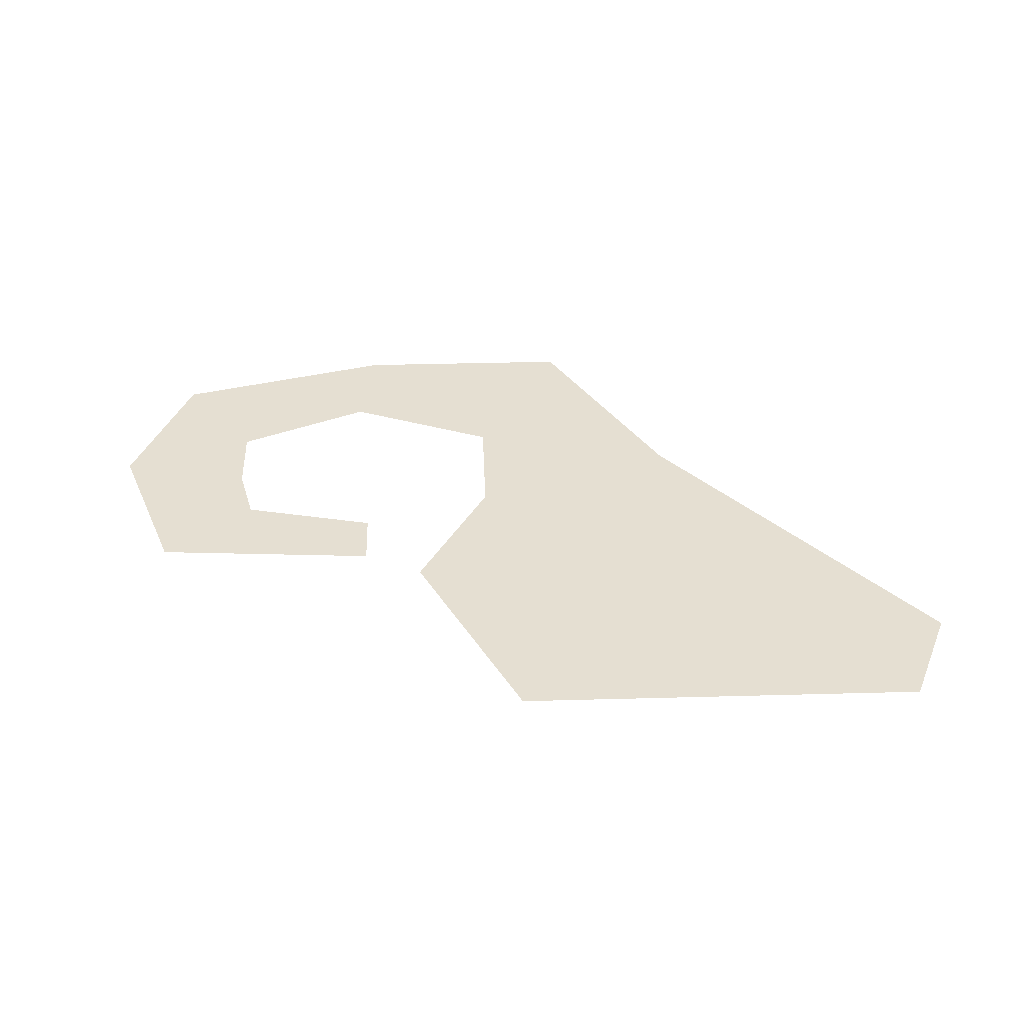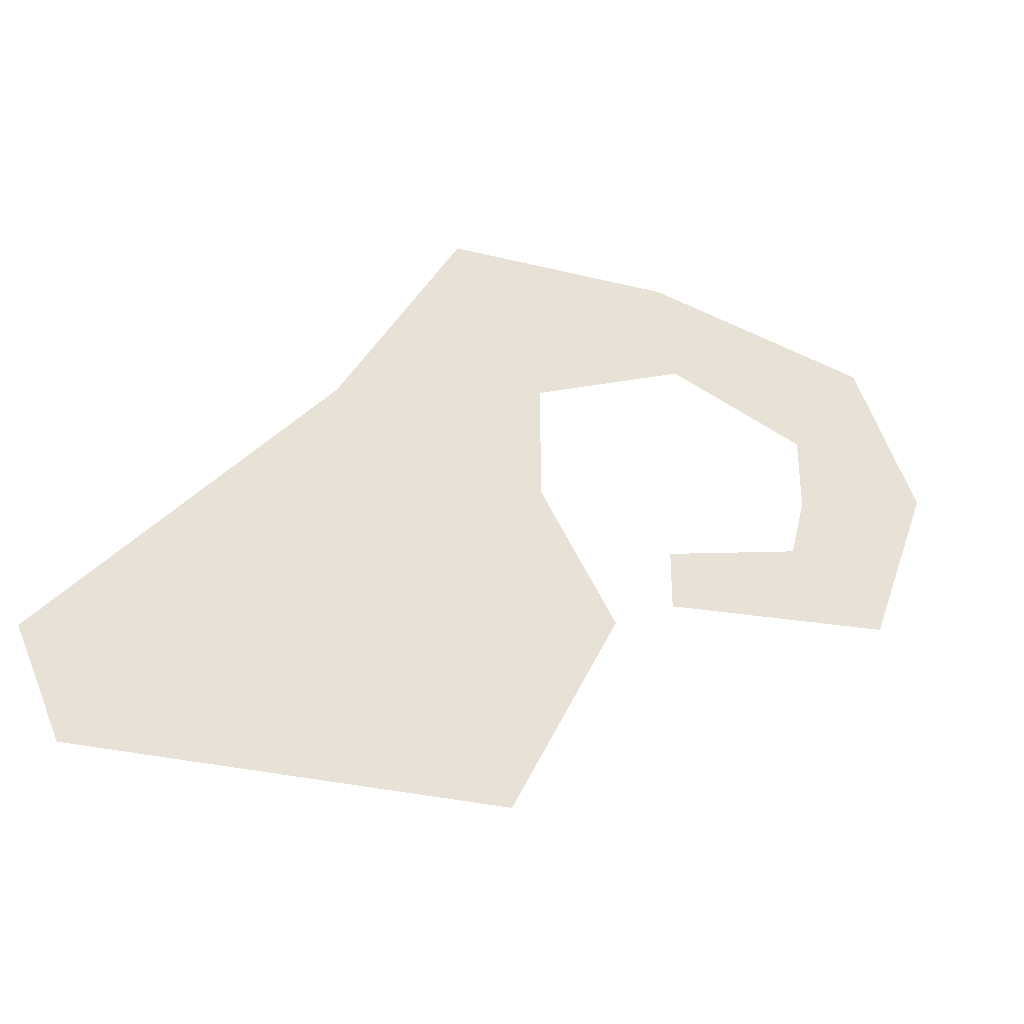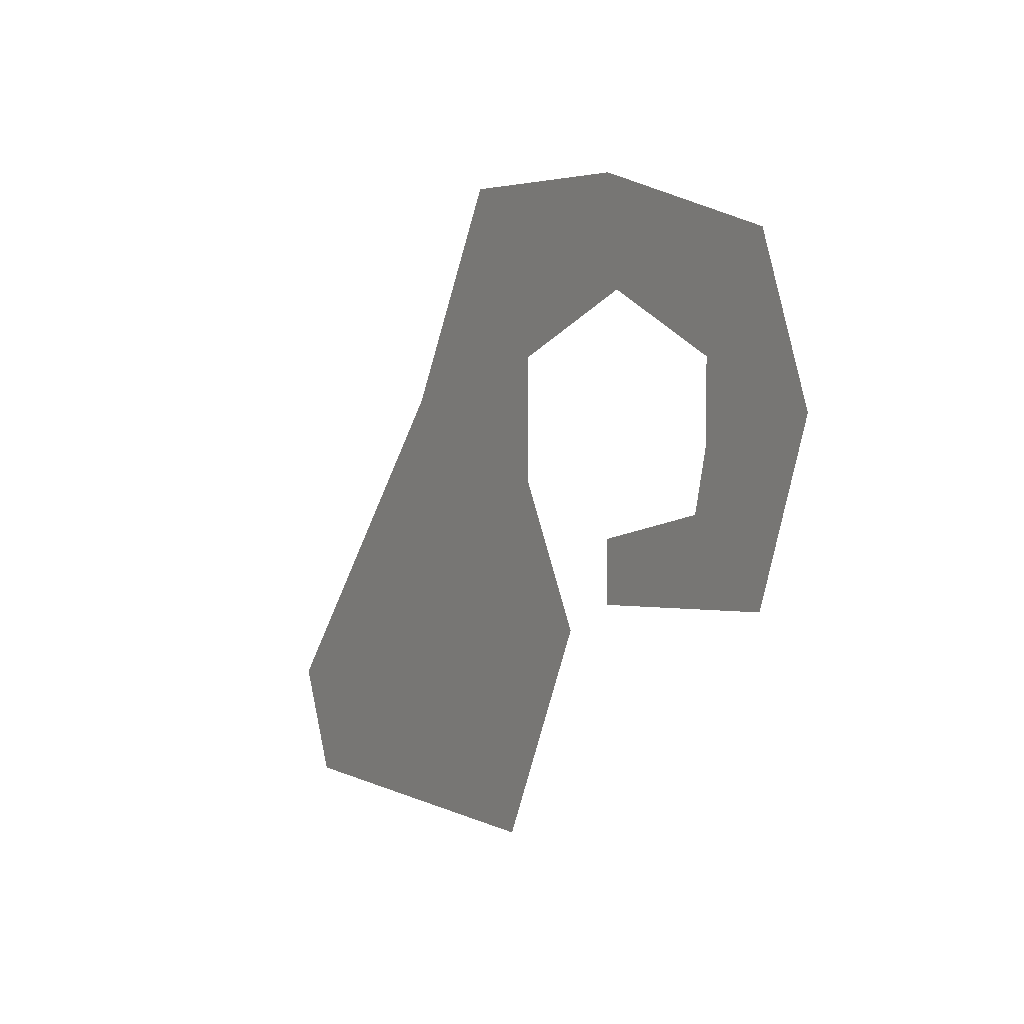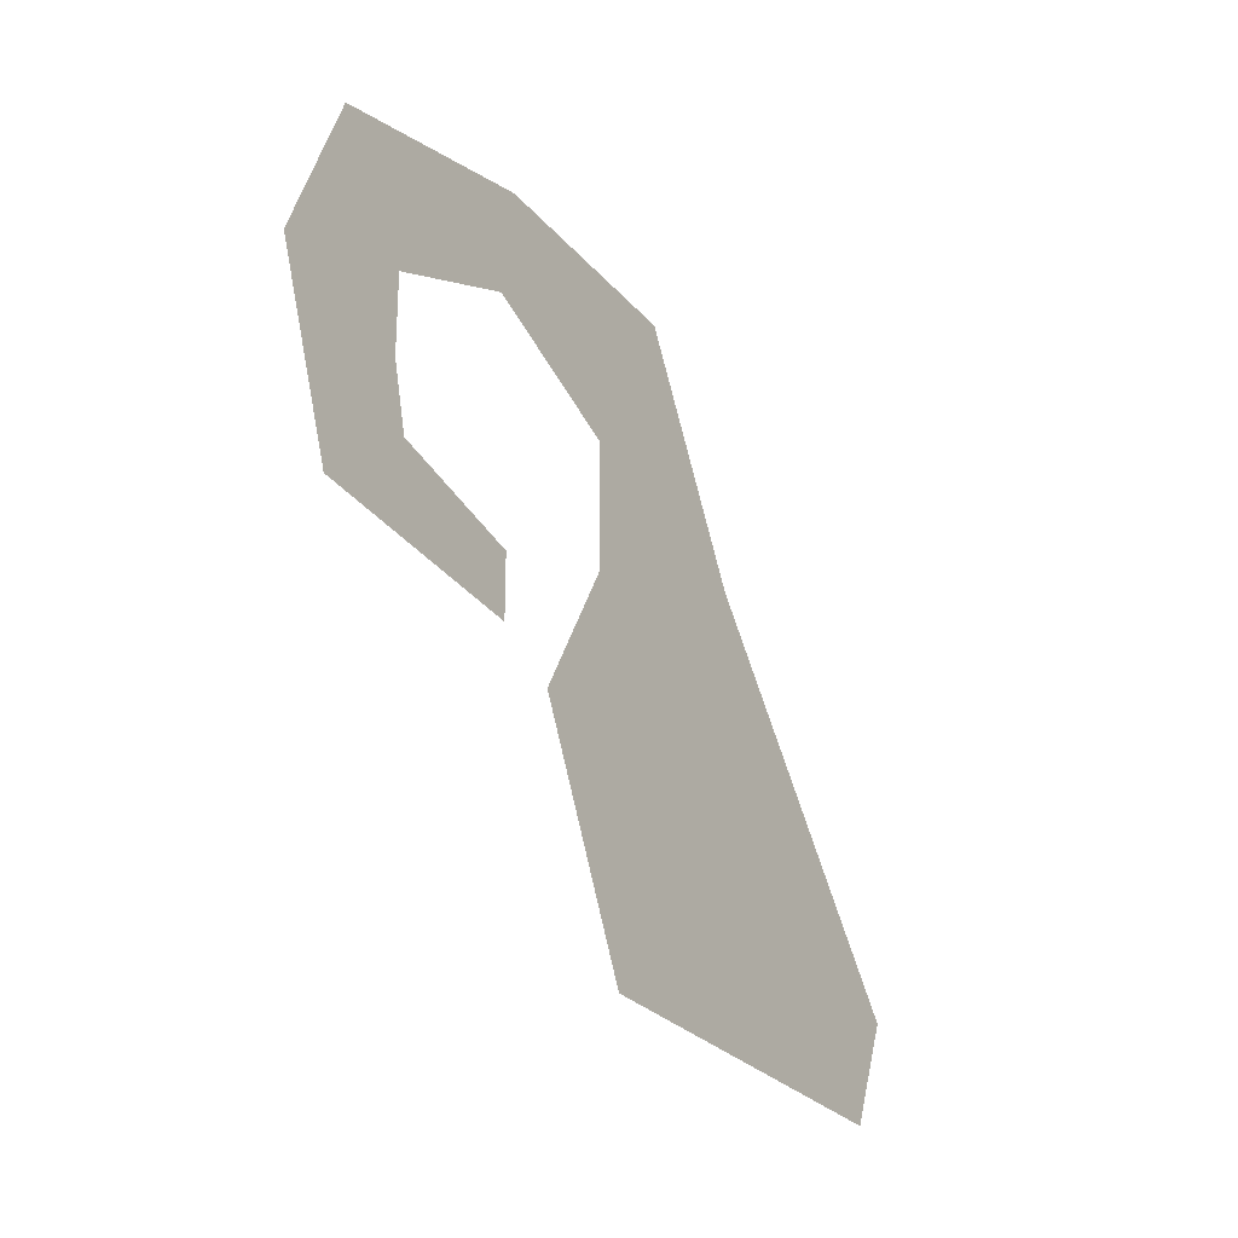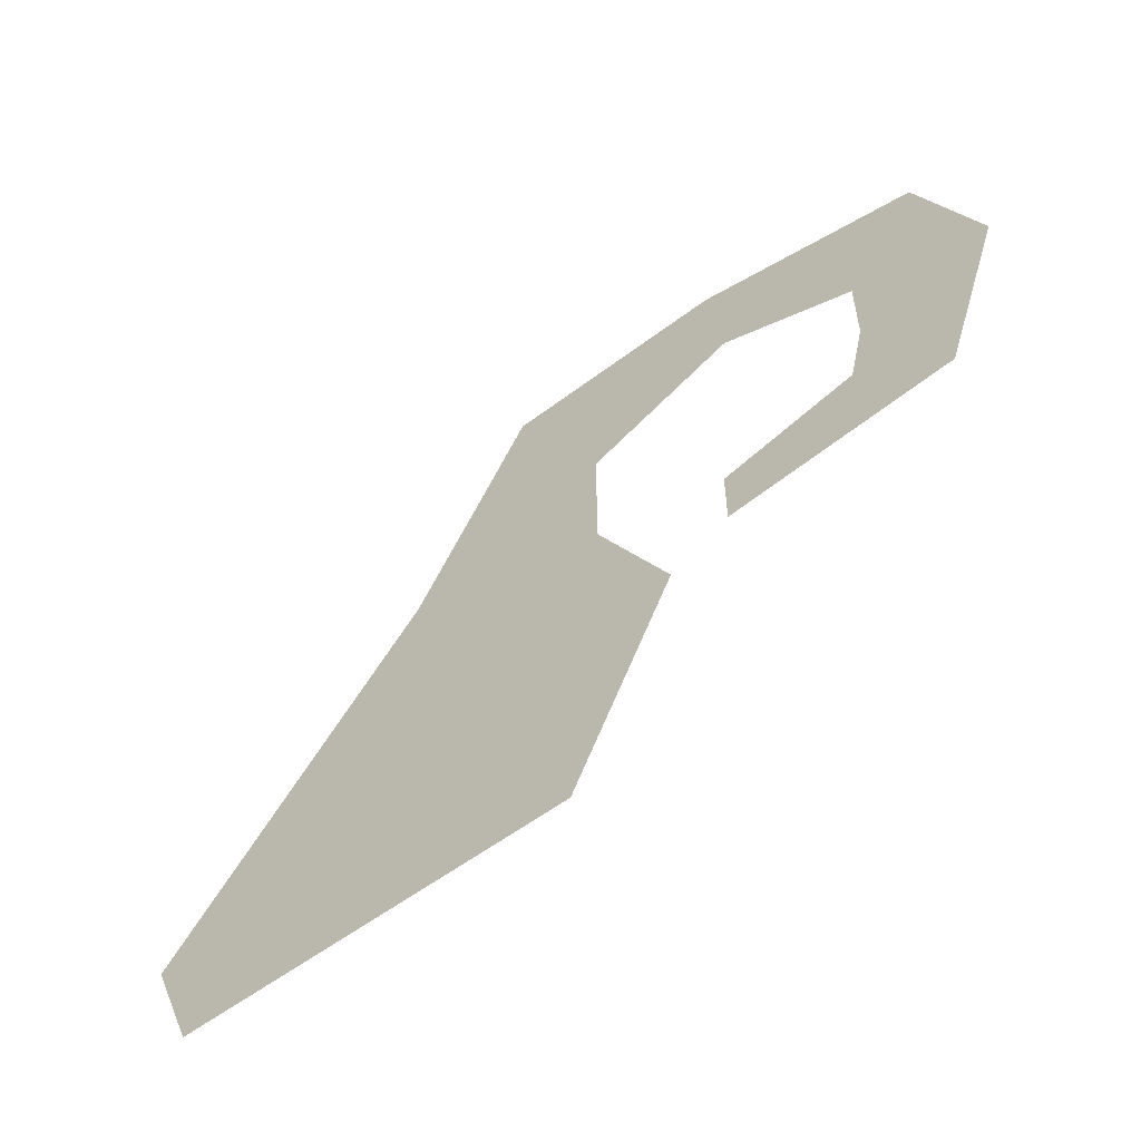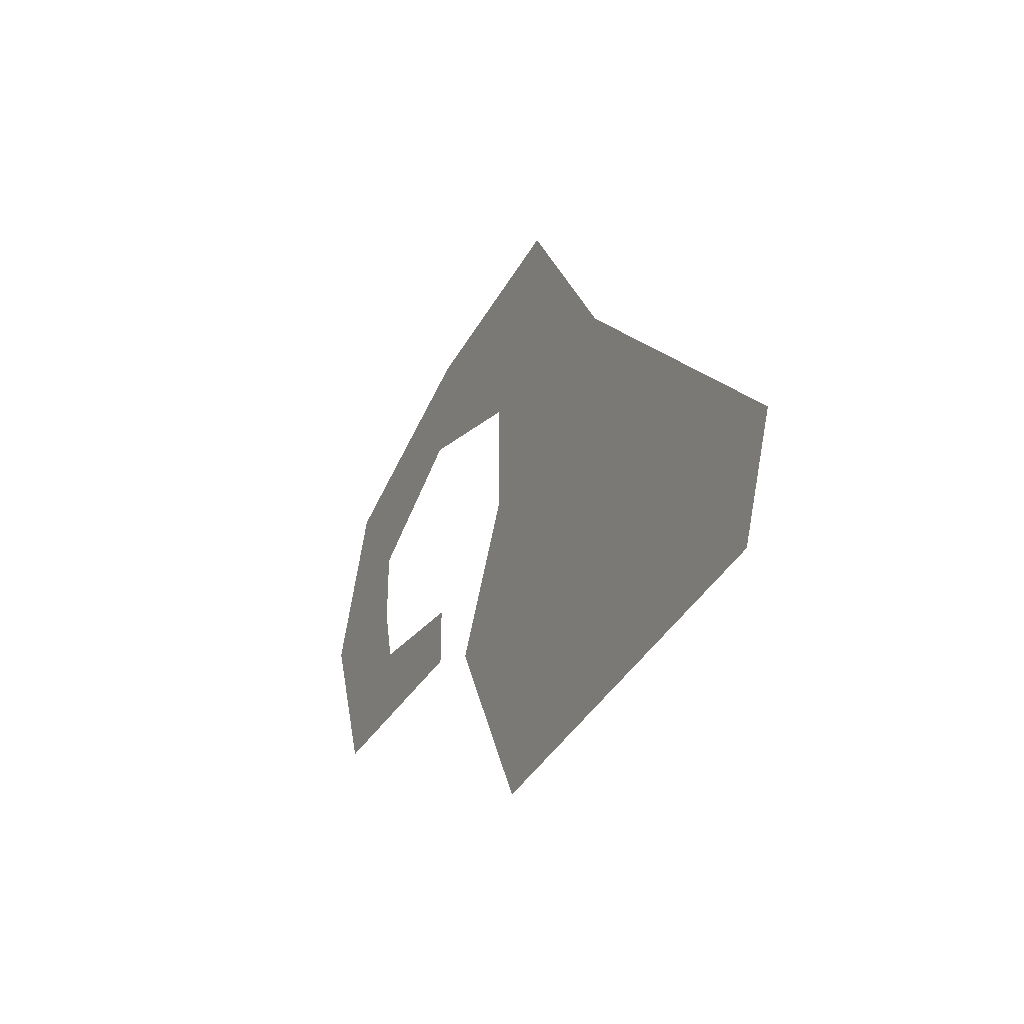
<metadata>
{"format":"obj","ext":"obj","renderer":"f3d","projection":"perspective","resolution":1024,"background":"white","views":[{"elev":37.5,"azim":178.0,"up":"+Y"},{"elev":-33.0,"azim":-18.7,"up":"+Z"},{"elev":3.9,"azim":58.6,"up":"+Z"},{"elev":-27.2,"azim":121.0,"up":"+Z"},{"elev":-56.6,"azim":38.3,"up":"+Z"},{"elev":-37.6,"azim":-115.8,"up":"+Z"}]}
</metadata>
<code>
v -0.2734 0 0.1016
v -0.4141 0 -0.0625
v -0.3906 0 -0.1172
v -0.1797 0 -0.1172
v -0.125 0 -0.007812
v -0.1641 0 0.0625
v -0.1641 0 0.125
v -0.2109 0 0.2109
v -0.09375 0 0.2109
v -0.08594 0 0.1562
v -0.01562 0 0.125
v 0.02344 0 0.1797
v 0.05469 0 0.1016
v -0.01562 0 0.08594
v 0.02344 0 0.01562
v -0.02344 0 0.05469
v -0.09375 0 0.007812
v -0.09375 0 0.03906
f 1 2 3
f 1 3 4
f 1 4 5
f 1 5 6
f 1 6 7
f 1 7 8
f 8 7 9
f 9 7 10
f 9 10 11
f 9 11 12
f 12 11 13
f 13 11 14
f 13 14 15
f 15 14 16
f 15 16 17
f 17 16 18

</code>
